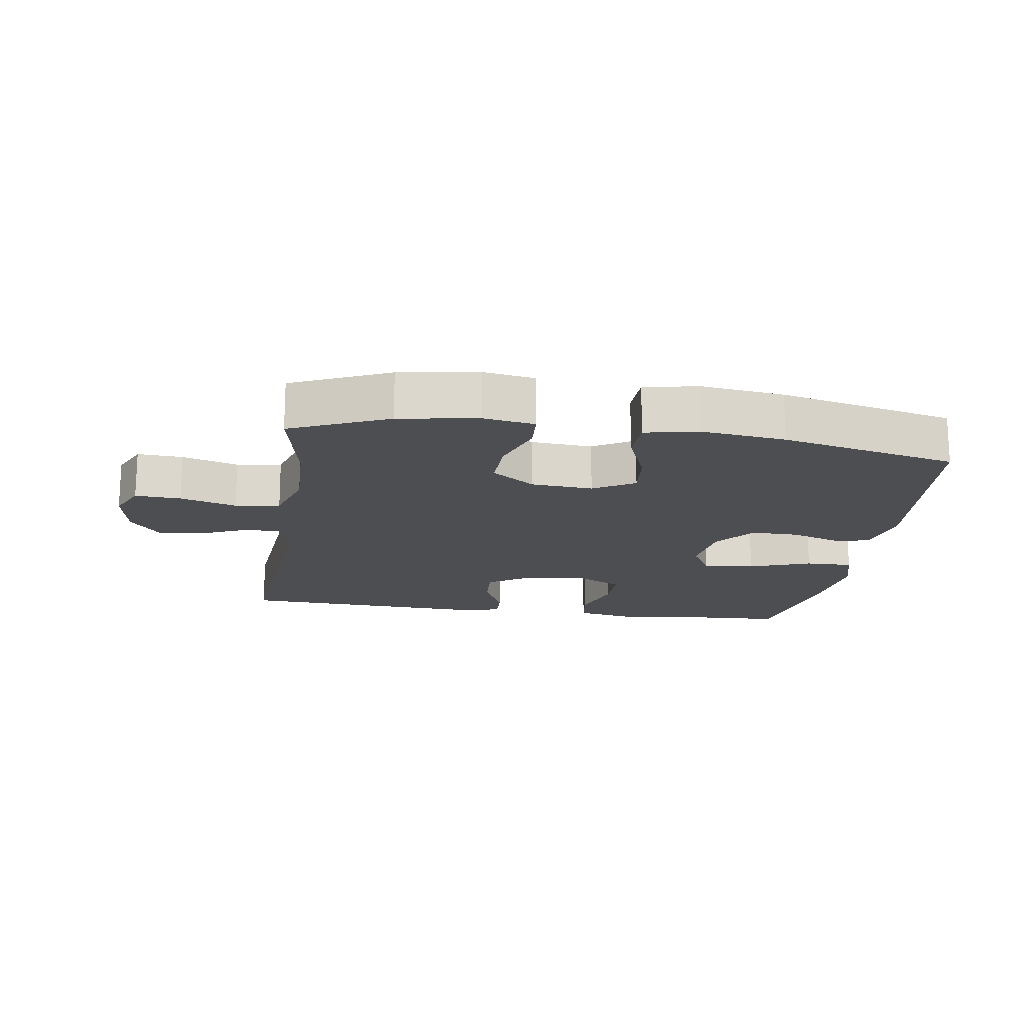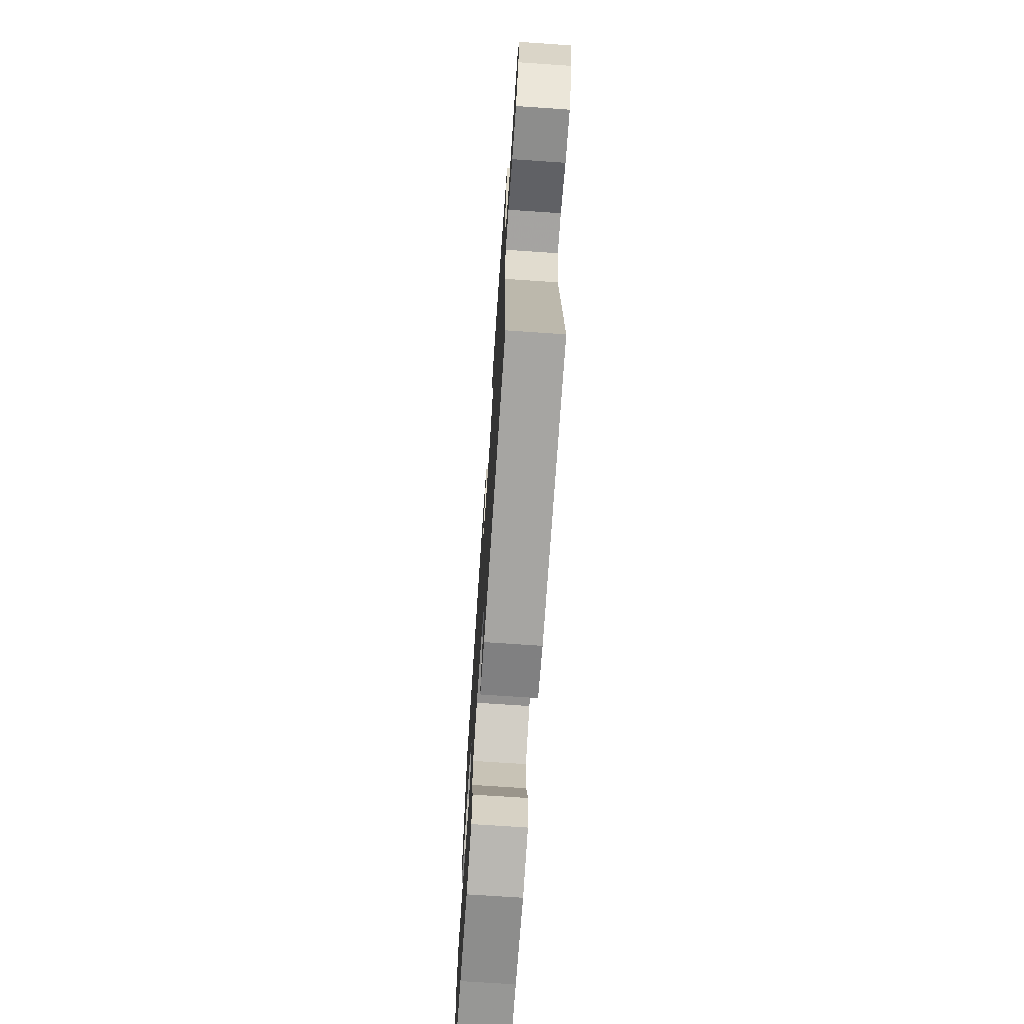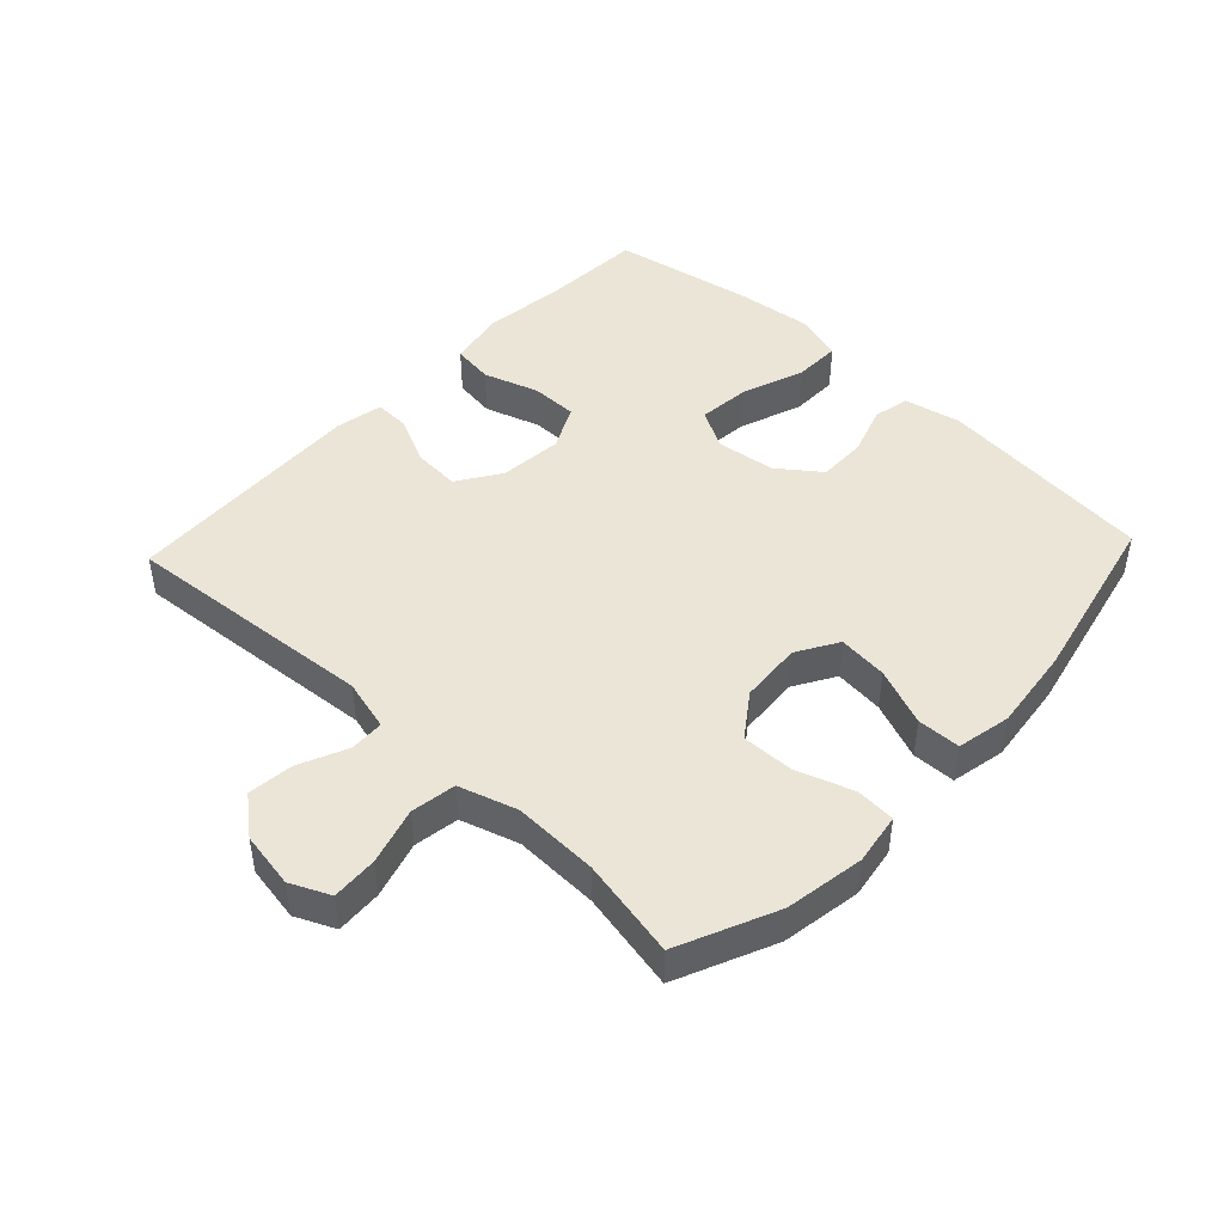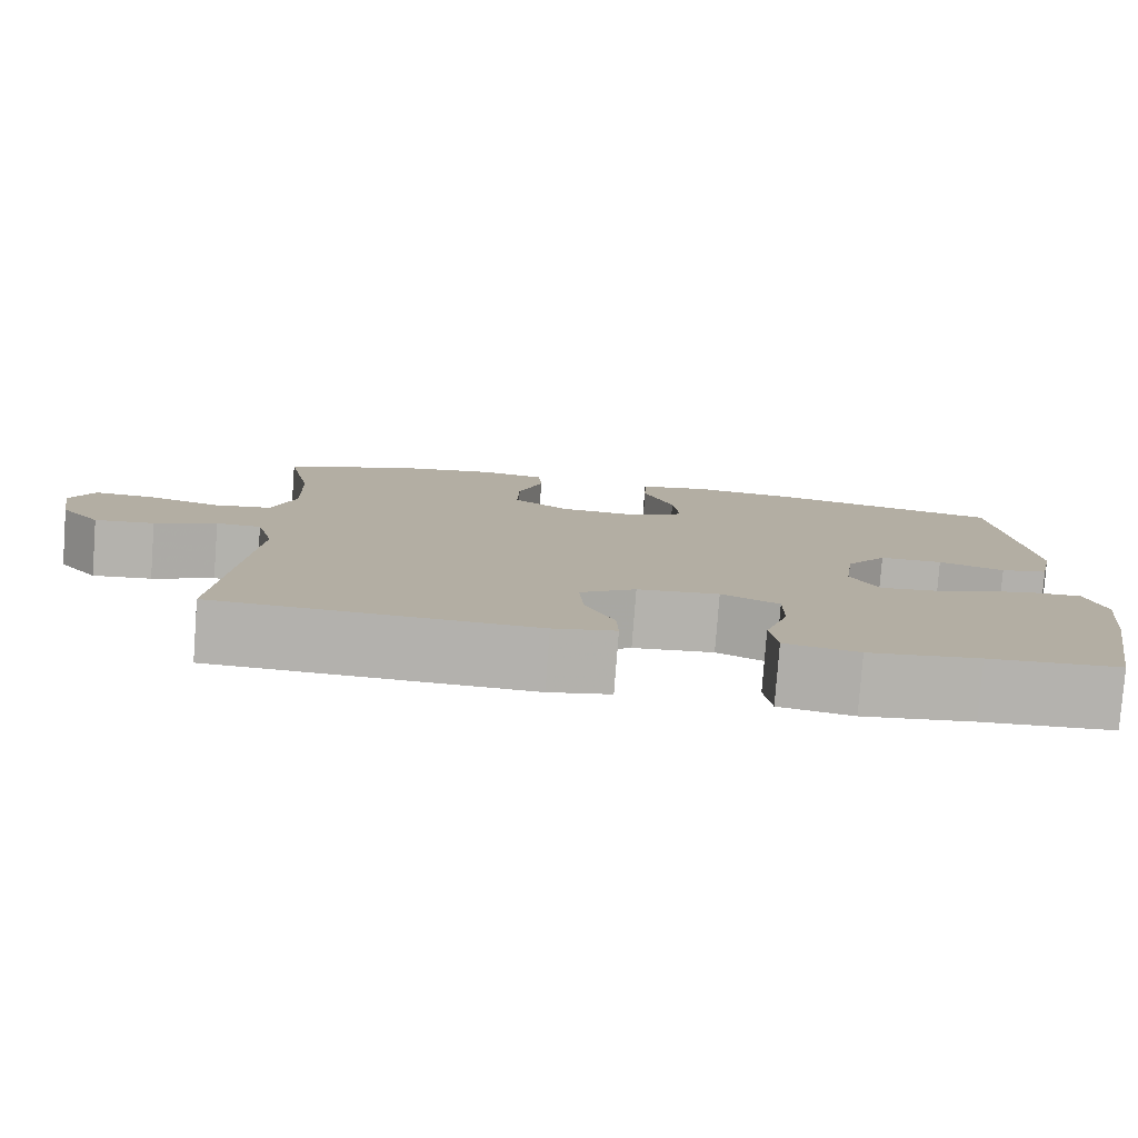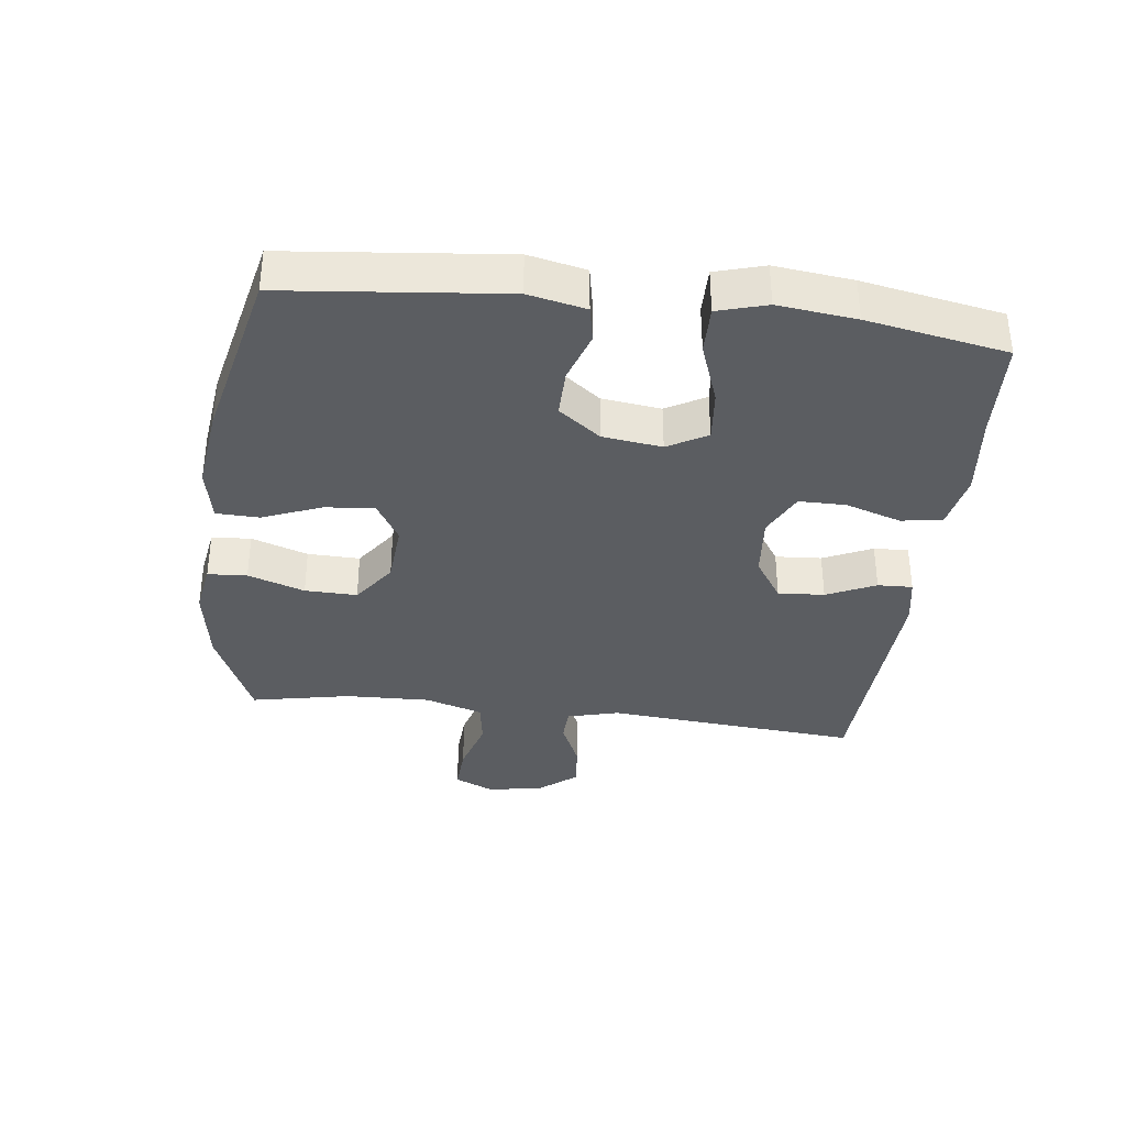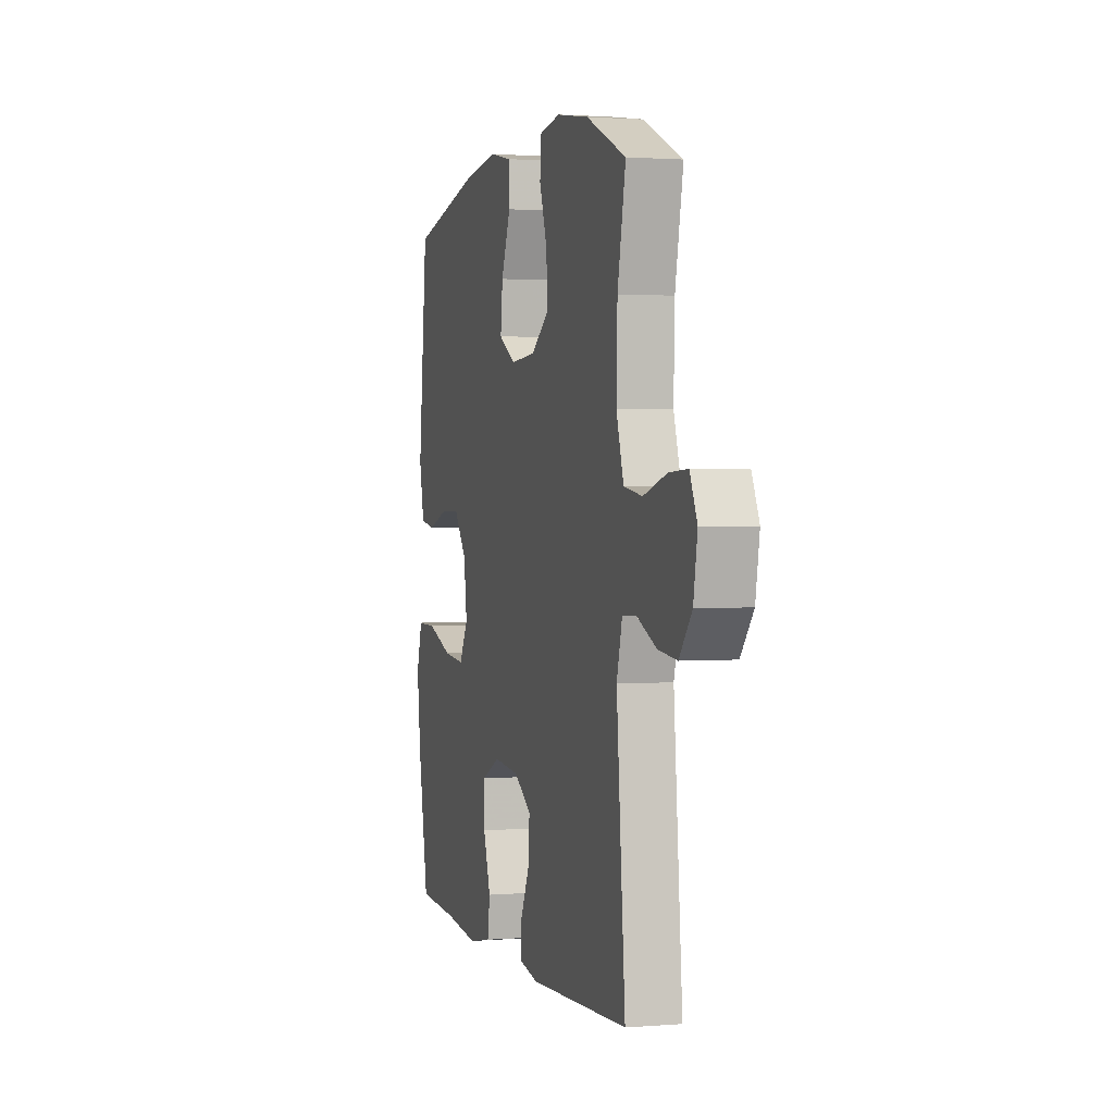
<metadata>
{"format":"obj","ext":"obj","renderer":"f3d","projection":"perspective","resolution":1024,"background":"white","views":[{"elev":-17.0,"azim":-8.6,"up":"+Y"},{"elev":-71.0,"azim":-93.9,"up":"+Z"},{"elev":45.7,"azim":-46.7,"up":"+Y"},{"elev":-79.6,"azim":-4.3,"up":"+Z"},{"elev":-35.7,"azim":83.0,"up":"+Y"},{"elev":1.6,"azim":-106.2,"up":"+Z"}]}
</metadata>
<code>
v -0.5 0.07 -0.5
v -0.467 0.07 -0.105
v -0.488 0.07 -0.025
v -0.542 0.07 -0.023
v -0.616 0.07 -0.056
v -0.687 0.07 -0.064
v -0.735 0.07 -0.005
v -0.75 0.07 0.082
v -0.722 0.07 0.143
v -0.651 0.07 0.139
v -0.563 0.07 0.113
v -0.493 0.07 0.124
v -0.465 0.07 0.214
v -0.469 0.07 0.346
v -0.5 0.07 0.5
v -0.348 0.07 0.567
v -0.225 0.07 0.587
v -0.145 0.07 0.574
v -0.141 0.07 0.513
v -0.171 0.07 0.425
v -0.173 0.07 0.344
v -0.106 0.07 0.296
v -0.01 0.07 0.289
v 0.054 0.07 0.327
v 0.046 0.07 0.404
v 0.01 0.07 0.494
v 0.012 0.07 0.561
v 0.096 0.07 0.578
v 0.226 0.07 0.562
v 0.5 0.07 0.5
v 0.535 0.07 0.161
v 0.516 0.07 0.072
v 0.46 0.07 0.061
v 0.382 0.07 0.087
v 0.307 0.07 0.088
v 0.258 0.07 0.023
v 0.246 0.07 -0.069
v 0.28 0.07 -0.13
v 0.361 0.07 -0.122
v 0.458 0.07 -0.087
v 0.532 0.07 -0.086
v 0.554 0.07 -0.162
v 0.54 0.07 -0.283
v 0.5 0.07 -0.5
v 0.345 0.07 -0.508
v 0.214 0.07 -0.523
v 0.126 0.07 -0.506
v 0.117 0.07 -0.442
v 0.145 0.07 -0.356
v 0.145 0.07 -0.283
v 0.076 0.07 -0.249
v -0.022 0.07 -0.258
v -0.089 0.07 -0.302
v -0.084 0.07 -0.374
v -0.049 0.07 -0.45
v -0.047 0.07 -0.504
v -0.121 0.07 -0.518
v -0.5 0 -0.5
v -0.467 0 -0.105
v -0.488 0 -0.025
v -0.542 0 -0.023
v -0.616 0 -0.056
v -0.687 0 -0.064
v -0.735 0 -0.005
v -0.75 0 0.082
v -0.722 0 0.143
v -0.651 0 0.139
v -0.563 0 0.113
v -0.493 0 0.124
v -0.465 0 0.214
v -0.469 0 0.346
v -0.5 0 0.5
v -0.348 0 0.567
v -0.225 0 0.587
v -0.145 0 0.574
v -0.141 0 0.513
v -0.171 0 0.425
v -0.173 0 0.344
v -0.106 0 0.296
v -0.01 0 0.289
v 0.054 0 0.327
v 0.046 0 0.404
v 0.01 0 0.494
v 0.012 0 0.561
v 0.096 0 0.578
v 0.226 0 0.562
v 0.5 0 0.5
v 0.535 0 0.161
v 0.516 0 0.072
v 0.46 0 0.061
v 0.382 0 0.087
v 0.307 0 0.088
v 0.258 0 0.023
v 0.246 0 -0.069
v 0.28 0 -0.13
v 0.361 0 -0.122
v 0.458 0 -0.087
v 0.532 0 -0.086
v 0.554 0 -0.162
v 0.54 0 -0.283
v 0.5 0 -0.5
v 0.345 0 -0.508
v 0.214 0 -0.523
v 0.126 0 -0.506
v 0.117 0 -0.442
v 0.145 0 -0.356
v 0.145 0 -0.283
v 0.076 0 -0.249
v -0.022 0 -0.258
v -0.089 0 -0.302
v -0.084 0 -0.374
v -0.049 0 -0.45
v -0.047 0 -0.504
v -0.121 0 -0.518
f 54 55 56 57
f 53 54 57 1
f 52 53 1 2
f 51 52 2 3
f 46 47 48 49
f 45 46 49 50
f 44 45 50
f 43 44 50
f 42 43 50 51
f 39 40 41 42
f 38 39 42 51
f 31 32 33 34
f 31 34 35
f 30 31 35
f 29 30 35 36
f 25 26 27 28
f 24 25 28 29
f 17 18 19 20
f 17 20 21
f 14 15 16 17
f 13 14 17 21
f 12 13 21 22
f 8 9 10 11
f 8 11 12
f 7 8 12
f 4 5 6 7
f 3 4 7 12
f 37 38 51 3
f 24 29 36 37
f 23 24 37 3
f 3 12 22 23
f 114 113 112 111
f 58 114 111 110
f 59 58 110 109
f 60 59 109 108
f 106 105 104 103
f 107 106 103 102
f 107 102 101
f 107 101 100
f 108 107 100 99
f 99 98 97 96
f 108 99 96 95
f 91 90 89 88
f 92 91 88
f 92 88 87
f 93 92 87 86
f 85 84 83 82
f 86 85 82 81
f 77 76 75 74
f 78 77 74
f 74 73 72 71
f 78 74 71 70
f 79 78 70 69
f 68 67 66 65
f 69 68 65
f 69 65 64
f 64 63 62 61
f 69 64 61 60
f 60 108 95 94
f 94 93 86 81
f 60 94 81 80
f 80 79 69 60
f 1 58 59 2
f 2 59 60 3
f 3 60 61 4
f 4 61 62 5
f 5 62 63 6
f 6 63 64 7
f 7 64 65 8
f 8 65 66 9
f 9 66 67 10
f 10 67 68 11
f 11 68 69 12
f 12 69 70 13
f 13 70 71 14
f 14 71 72 15
f 15 72 73 16
f 16 73 74 17
f 17 74 75 18
f 18 75 76 19
f 19 76 77 20
f 20 77 78 21
f 21 78 79 22
f 22 79 80 23
f 23 80 81 24
f 24 81 82 25
f 25 82 83 26
f 26 83 84 27
f 27 84 85 28
f 28 85 86 29
f 29 86 87 30
f 30 87 88 31
f 31 88 89 32
f 32 89 90 33
f 33 90 91 34
f 34 91 92 35
f 35 92 93 36
f 36 93 94 37
f 37 94 95 38
f 38 95 96 39
f 39 96 97 40
f 40 97 98 41
f 41 98 99 42
f 42 99 100 43
f 43 100 101 44
f 44 101 102 45
f 45 102 103 46
f 46 103 104 47
f 47 104 105 48
f 48 105 106 49
f 49 106 107 50
f 50 107 108 51
f 51 108 109 52
f 52 109 110 53
f 53 110 111 54
f 54 111 112 55
f 55 112 113 56
f 56 113 114 57
f 57 114 58 1

</code>
